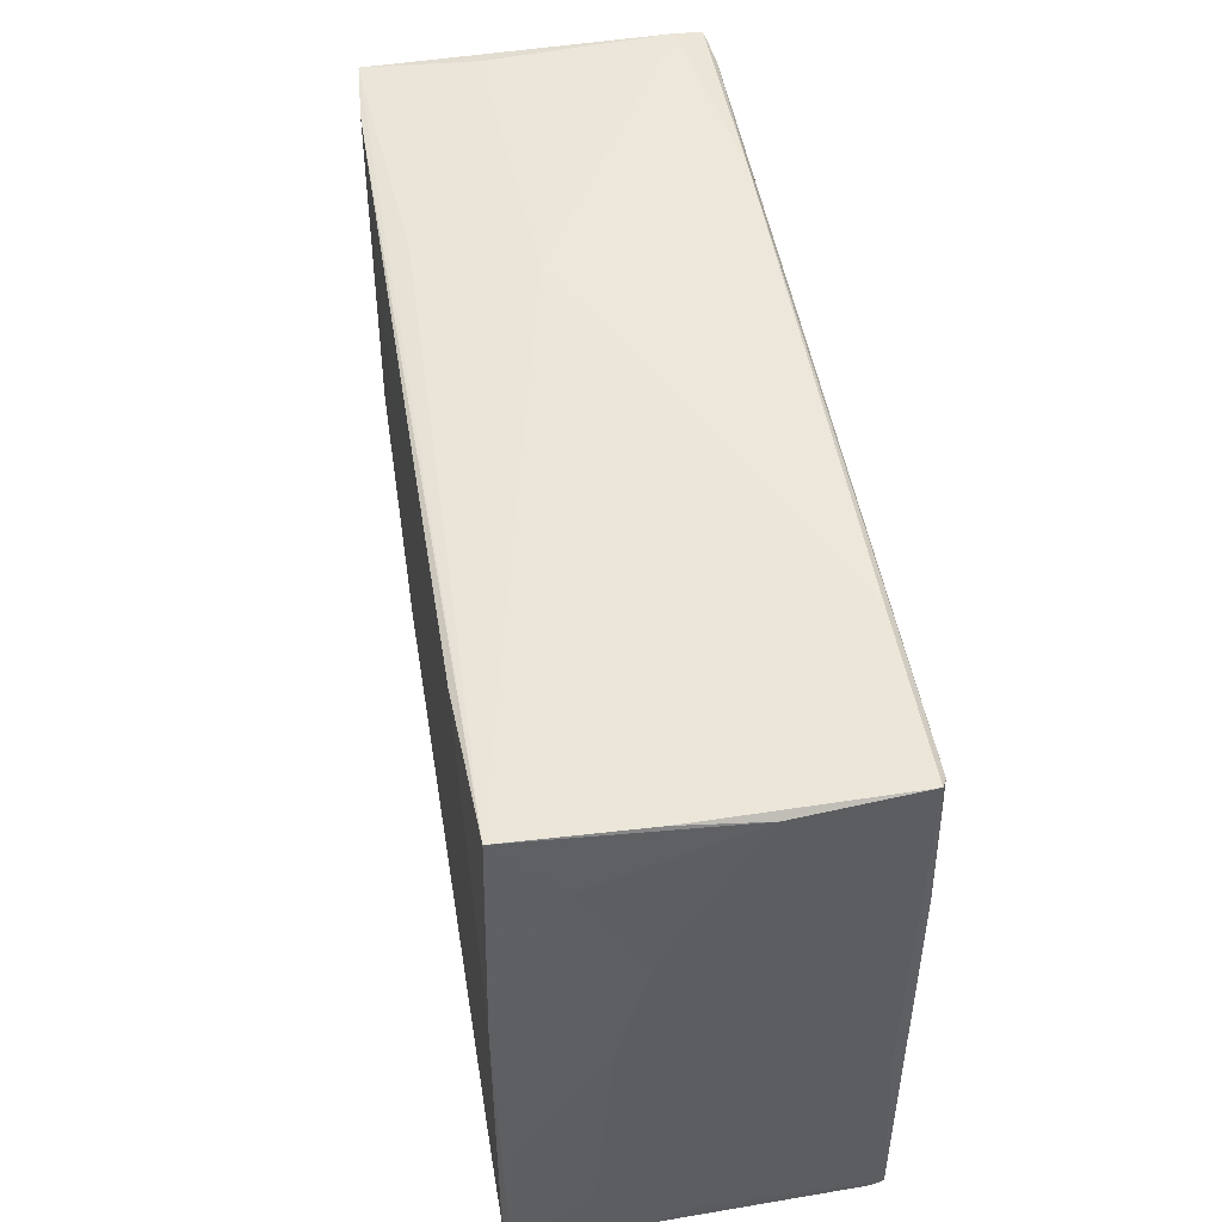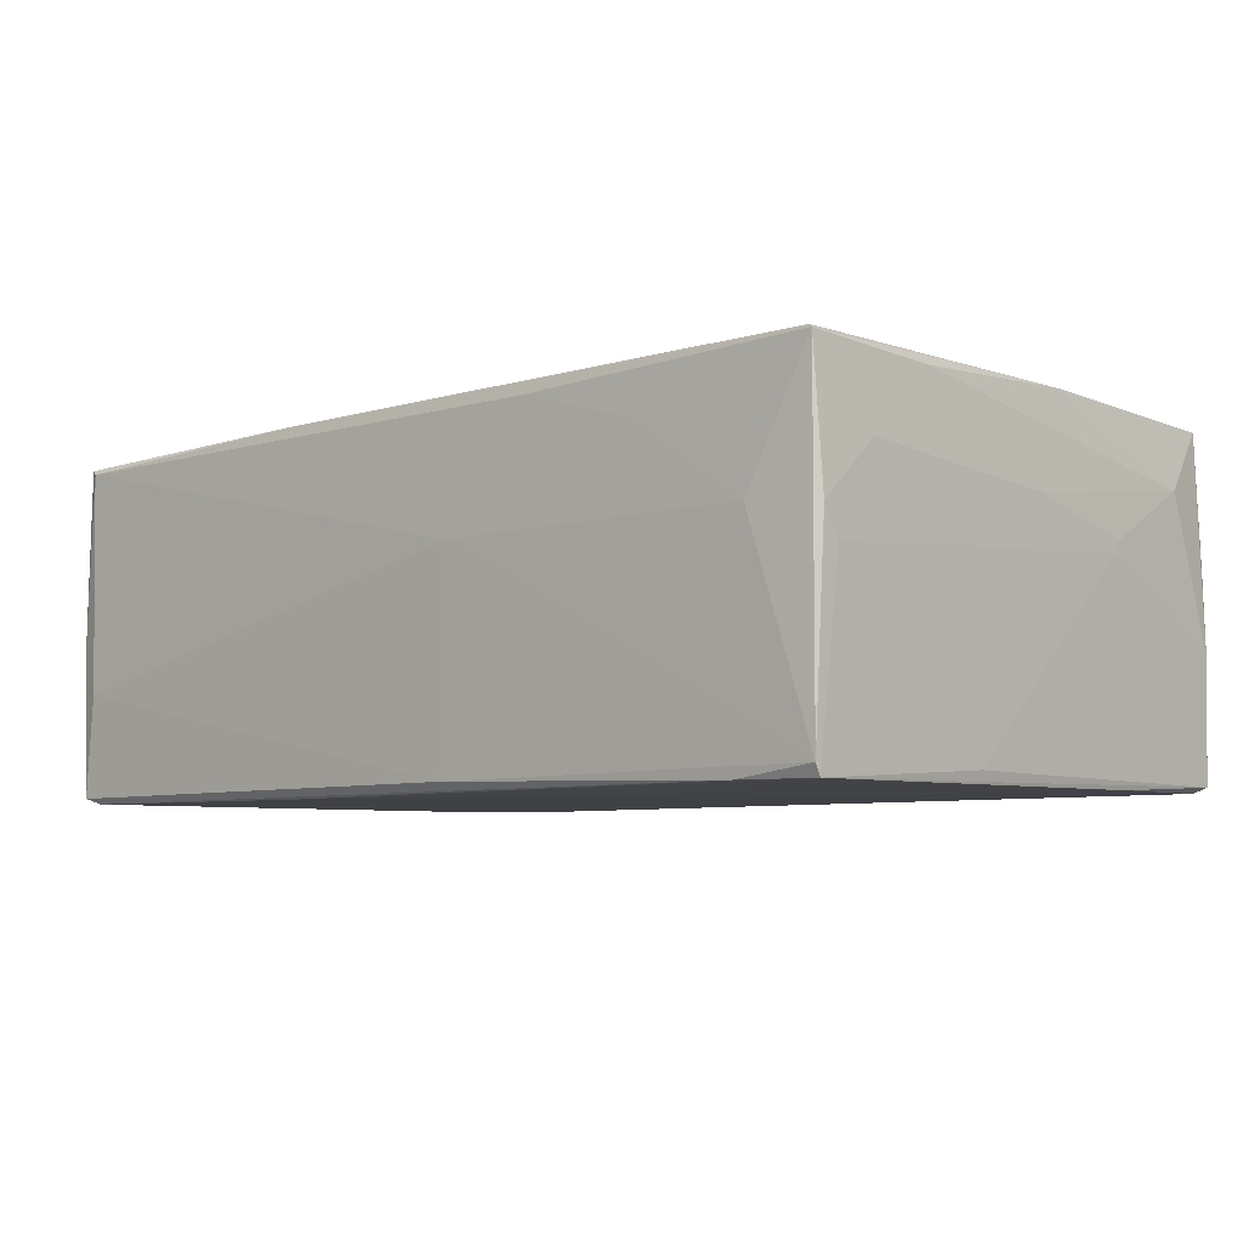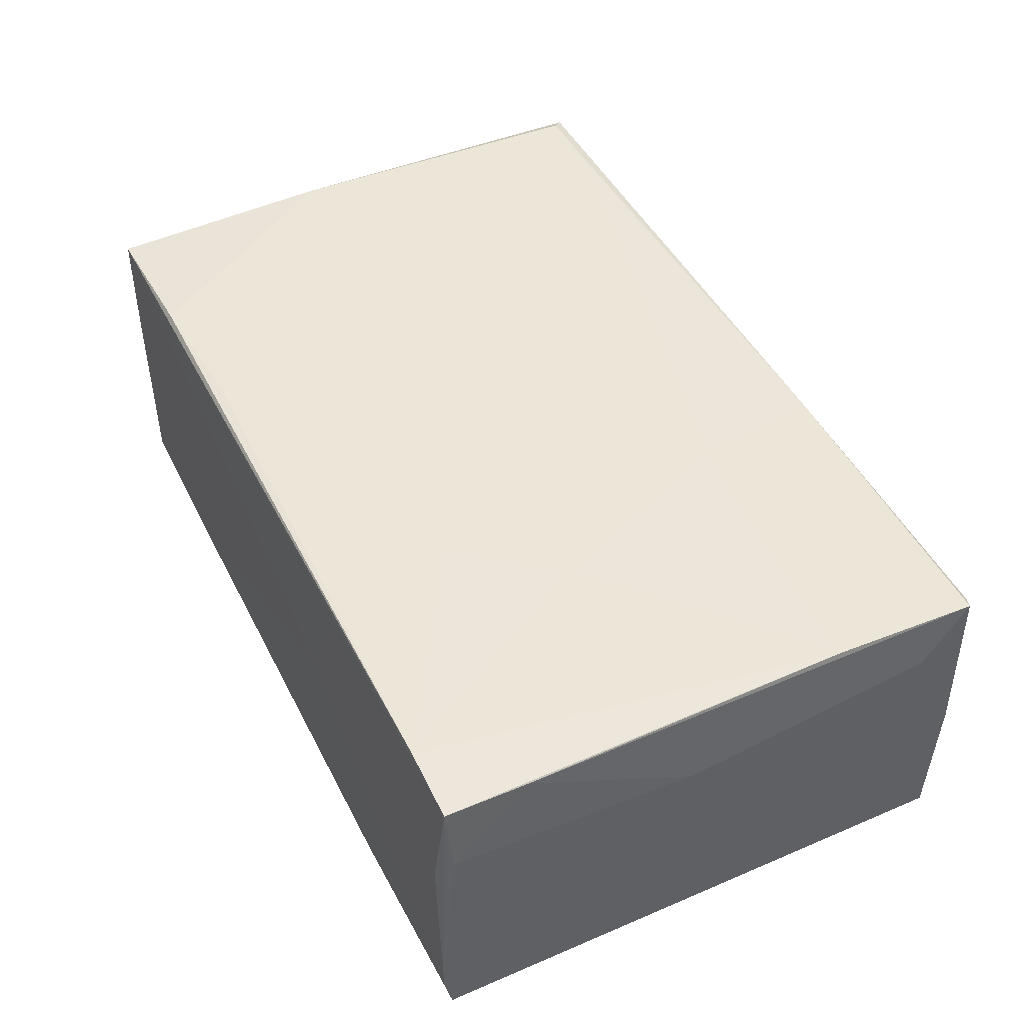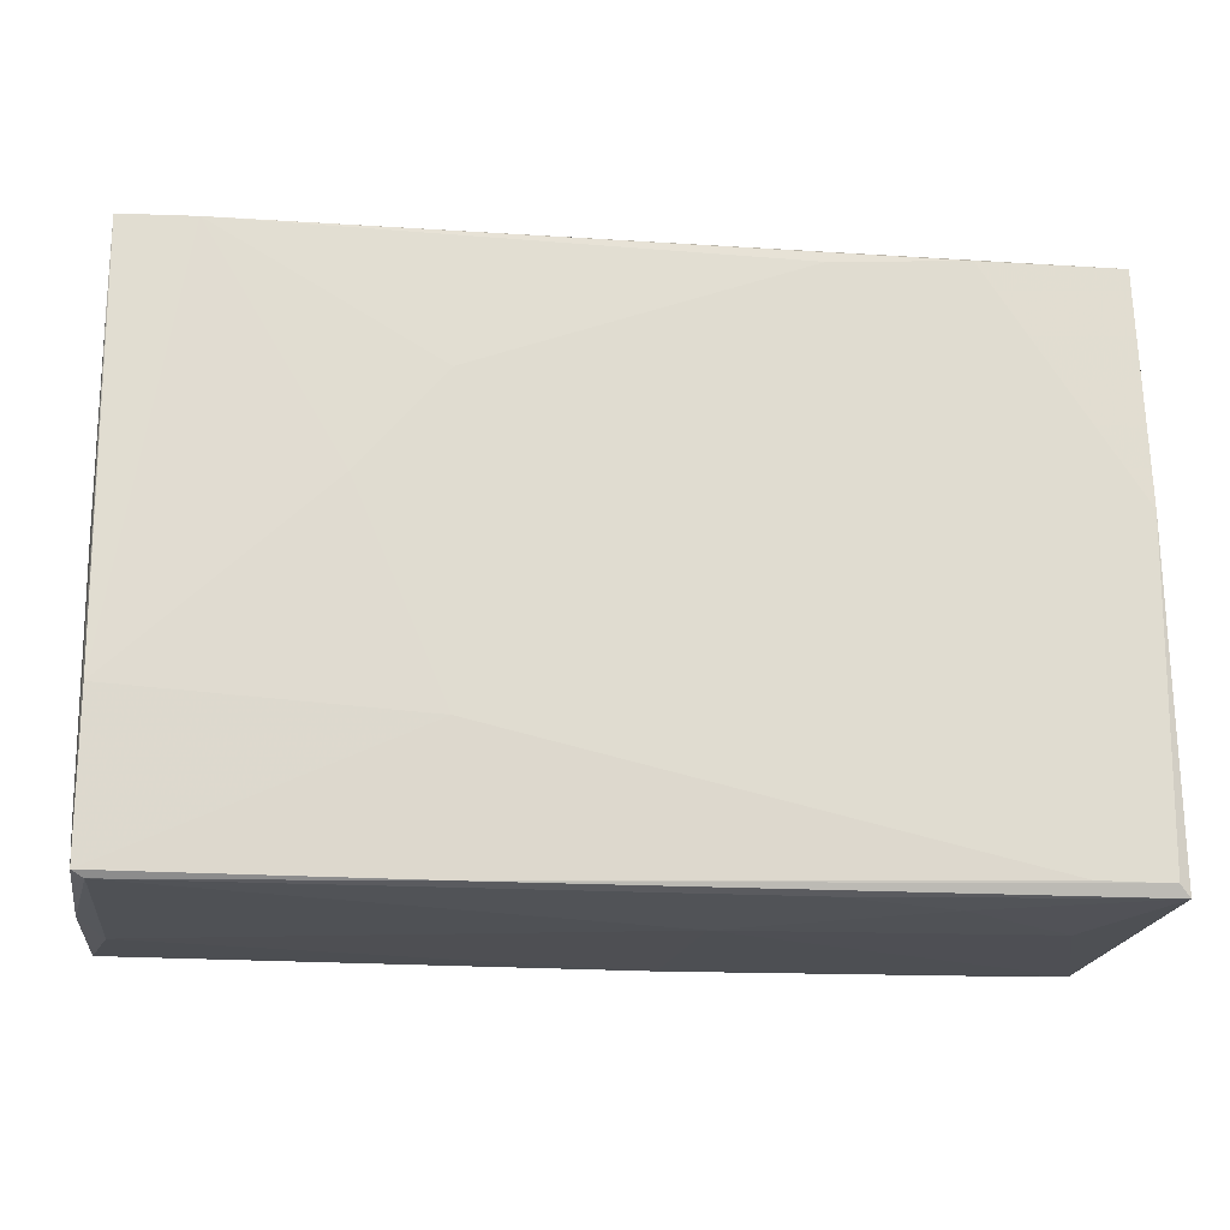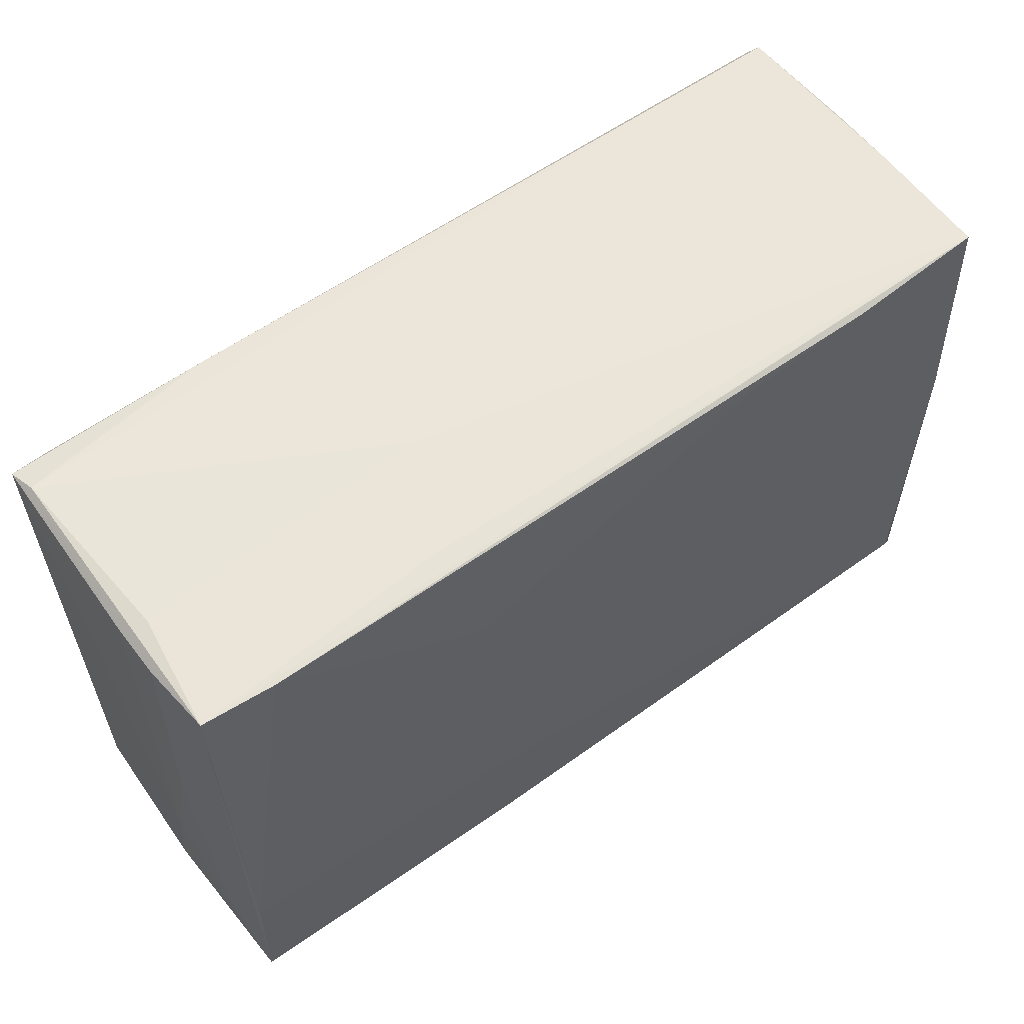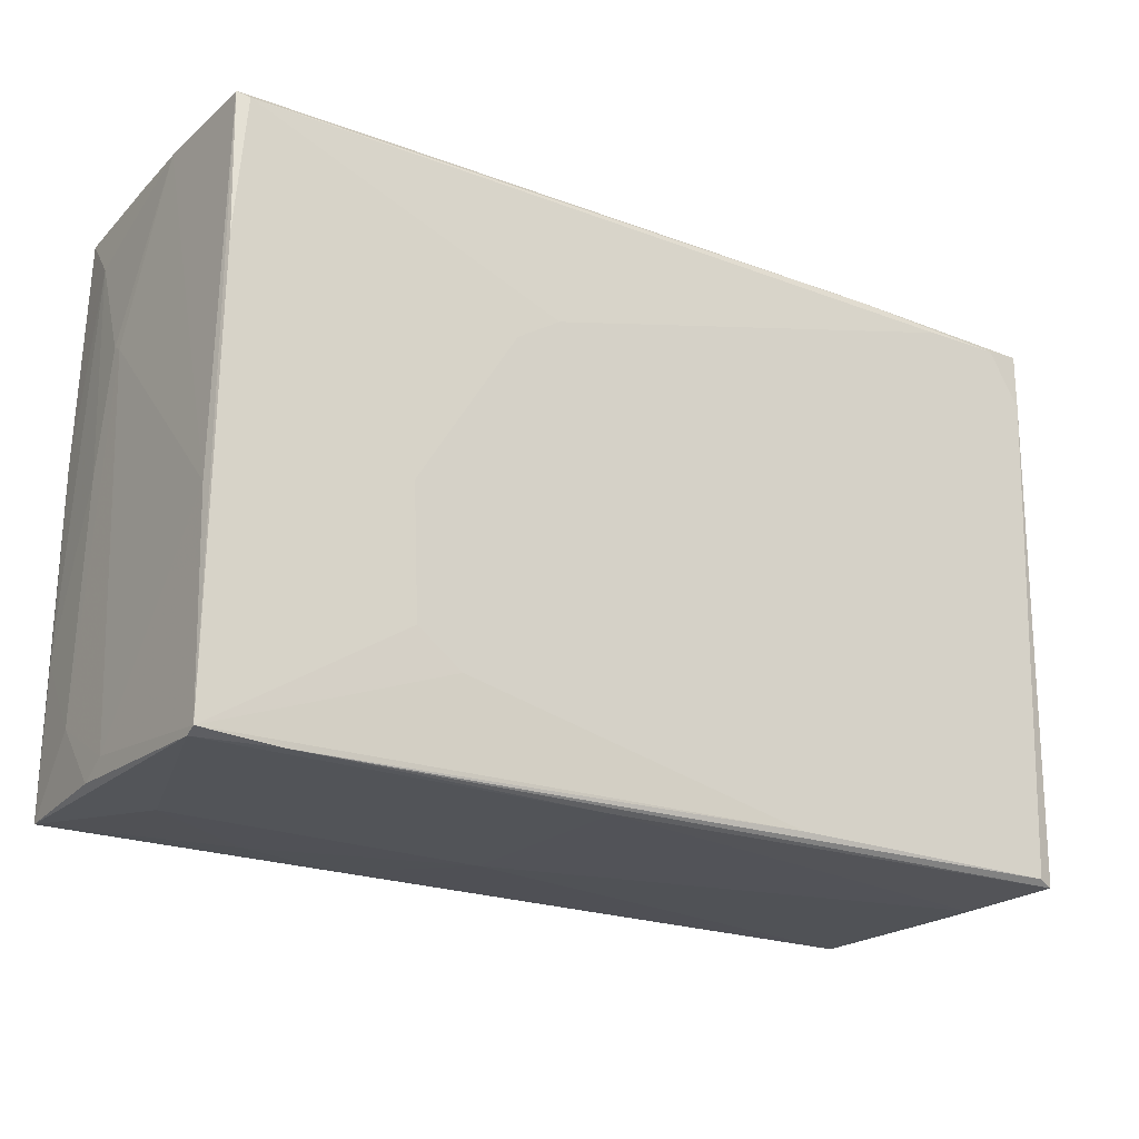
<metadata>
{"format":"obj","ext":"obj","renderer":"f3d","projection":"perspective","resolution":1024,"background":"white","views":[{"elev":49.4,"azim":80.3,"up":"+Y"},{"elev":-5.8,"azim":42.9,"up":"+Z"},{"elev":46.3,"azim":-115.4,"up":"+Z"},{"elev":-19.8,"azim":-8.2,"up":"+Y"},{"elev":57.1,"azim":-37.0,"up":"+Y"},{"elev":-21.1,"azim":146.6,"up":"+Y"}]}
</metadata>
<code>
o convex_0
v 0.07155 0.0469 0.005769
v 0.07155 0.0469 -0.02552
v 0.07244 -0.04521 -0.02463
v -0.07244 0.04511 -0.02641
v 0.07066 -0.04342 0.02724
v -0.07244 0.04511 0.02545
v -0.07155 -0.04609 -0.02641
v -0.07155 -0.04609 0.02545
v 0.07066 0.0469 0.02634
v 0.04203 -0.02553 -0.02732
v -0.03934 0.008441 0.02724
v 0.07244 -0.04521 0.02634
v 0.01162 -0.04699 0.006672
v -0.06618 0.04422 -0.02732
v -0.02236 0.04689 0.005774
v 0.07334 0.02097 0.007563
v 0.0474 0.046 0.02724
v -0.06886 -0.0452 -0.02732
v 0.06975 0.046 -0.02642
v 0.07244 -0.04431 -0.02642
v -0.07334 -0.02106 0.004877
v -0.06975 -0.04699 0.02456
v -0.07155 0.04601 -0.02194
v -0.02504 -0.02464 0.02724
v -0.06081 0.04511 0.02635
v -0.07155 -0.02195 0.02635
v 0.02682 0.02097 -0.02732
v -0.06886 -0.04699 -0.01032
v -0.07334 0.04422 0.01382
v 0.07333 -0.04431 0.005769
v 0.009835 -0.0461 -0.02553
v 0.0626 -0.0461 0.006666
v 0.07155 0.009342 0.02724
v -0.02236 -0.0461 0.02635
v 0.07244 0.03796 0.0165
v -0.07244 -0.04609 -0.001371
v -0.06975 0.04601 0.007563
v 0.04382 0.0469 -0.02552
v 0.07244 0.046 -0.006739
v 0.07244 -0.01121 -0.02463
v -0.02593 0.02455 0.02724
v -0.02236 -0.04431 -0.02732
v -0.07334 0.003973 0.01203
v -0.0304 0.04601 0.02277
v 0.02504 -0.0461 0.02456
v -0.07155 0.03528 -0.02732
v 0.07334 -0.03447 0.01472
v -0.07334 0.04422 0.004877
v 0.04293 -0.004953 -0.02732
v -0.03934 0.04601 -0.02642
v 0.07244 -0.02195 0.02545
v 0.07333 -0.04162 0.001299
v 0.02593 0.04422 0.02724
v -0.07244 -0.03805 0.01651
v 0.05992 -0.0452 -0.02642
v -0.05366 0.04422 -0.02732
v 0.04382 -0.0461 0.01919
v 0.05903 -0.04342 0.02724
v 0.07334 0.00218 0.01203
v -0.07244 0.0317 0.02545
v 0.03488 -0.03089 -0.02732
v 0.07155 0.02455 -0.02642
v 0.07334 0.02007 0.005774
v 0.01967 0.02543 -0.02732
f 56 19 64
f 1 2 9
f 11 5 17
f 14 10 18
f 4 7 21
f 5 11 24
f 9 6 25
f 17 9 25
f 8 24 26
f 24 11 26
f 25 6 26
f 11 25 26
f 10 14 27
f 13 22 28
f 6 23 29
f 12 3 30
f 3 20 30
f 3 13 31
f 28 7 31
f 13 28 31
f 3 12 32
f 13 3 32
f 5 12 33
f 17 5 33
f 9 17 33
f 12 5 34
f 8 22 34
f 24 8 34
f 9 33 35
f 21 7 36
f 22 8 36
f 7 28 36
f 28 22 36
f 23 6 37
f 15 23 37
f 9 2 38
f 15 9 38
f 23 15 38
f 2 1 39
f 1 9 39
f 9 35 39
f 35 16 39
f 20 2 40
f 2 39 40
f 11 17 41
f 25 11 41
f 18 10 42
f 29 21 43
f 6 9 44
f 9 15 44
f 37 6 44
f 15 37 44
f 22 13 45
f 12 34 45
f 34 22 45
f 7 4 46
f 4 14 46
f 18 7 46
f 14 18 46
f 12 30 47
f 4 21 48
f 23 4 48
f 21 29 48
f 29 23 48
f 20 10 49
f 10 27 49
f 27 19 49
f 14 4 50
f 2 19 50
f 4 23 50
f 38 2 50
f 23 38 50
f 33 12 51
f 35 33 51
f 12 47 51
f 30 20 52
f 20 40 52
f 47 30 52
f 17 25 53
f 41 17 53
f 25 41 53
f 21 36 54
f 36 8 54
f 8 43 54
f 43 21 54
f 7 18 55
f 20 3 55
f 3 31 55
f 31 7 55
f 18 42 55
f 42 20 55
f 27 14 56
f 14 50 56
f 50 19 56
f 32 12 57
f 13 32 57
f 12 45 57
f 45 13 57
f 5 24 58
f 34 5 58
f 24 34 58
f 16 35 59
f 47 16 59
f 35 51 59
f 51 47 59
f 26 6 60
f 8 26 60
f 6 29 60
f 43 8 60
f 29 43 60
f 10 20 61
f 42 10 61
f 20 42 61
f 19 2 62
f 2 20 62
f 20 49 62
f 49 19 62
f 39 16 63
f 40 39 63
f 16 47 63
f 52 40 63
f 47 52 63
f 19 27 64
f 27 56 64

</code>
